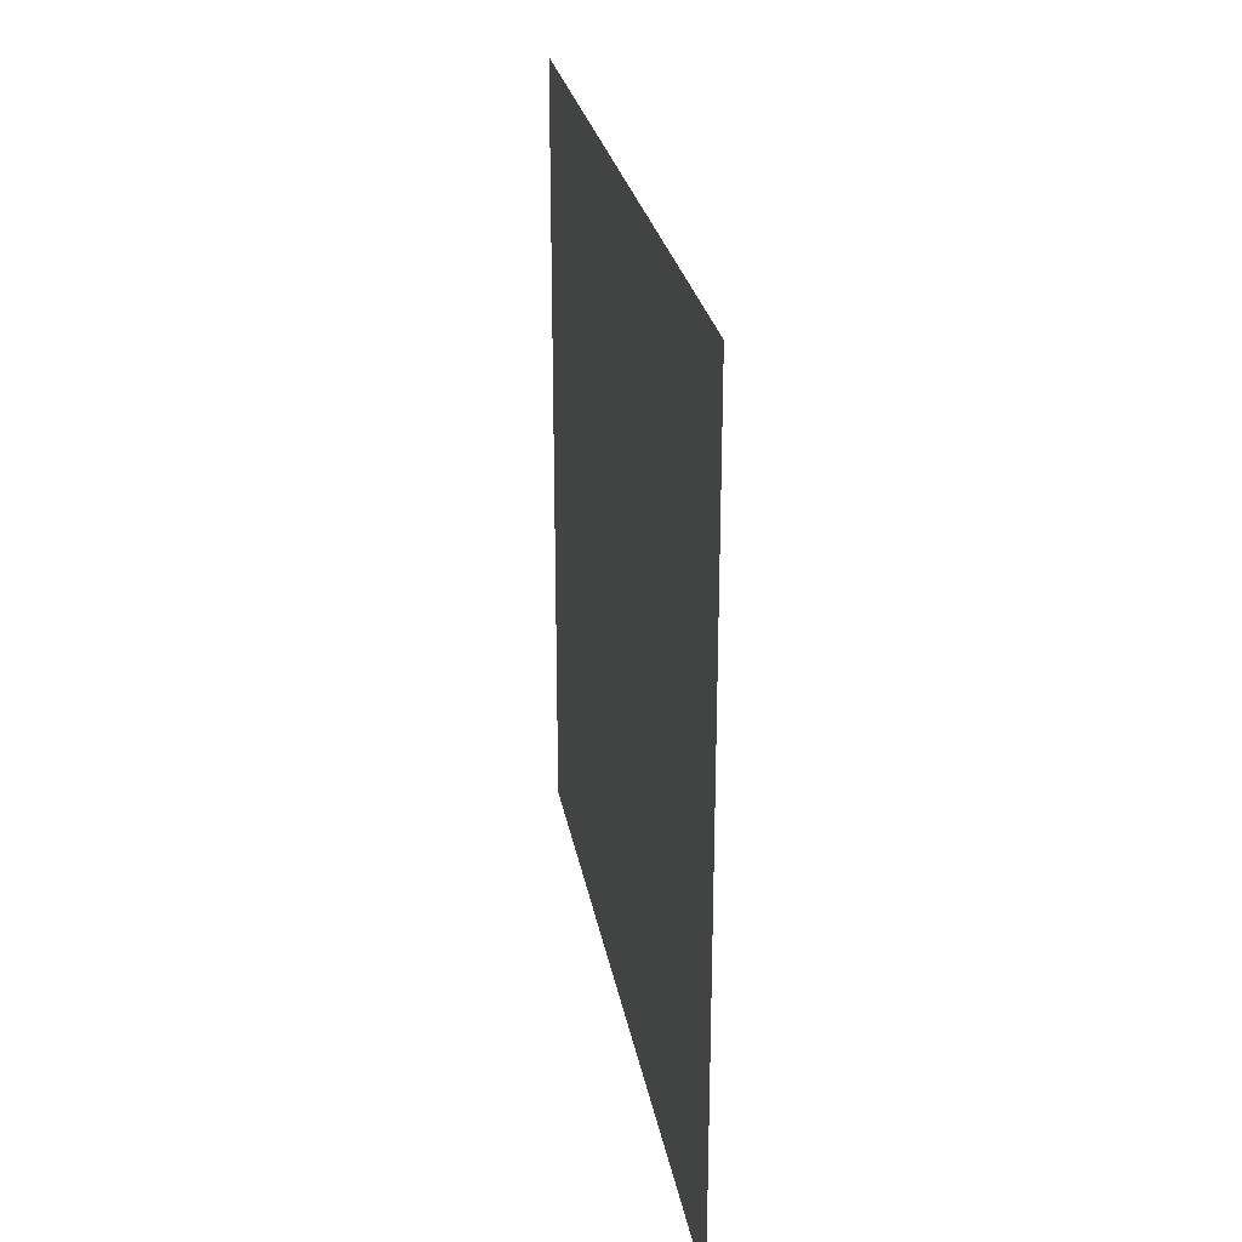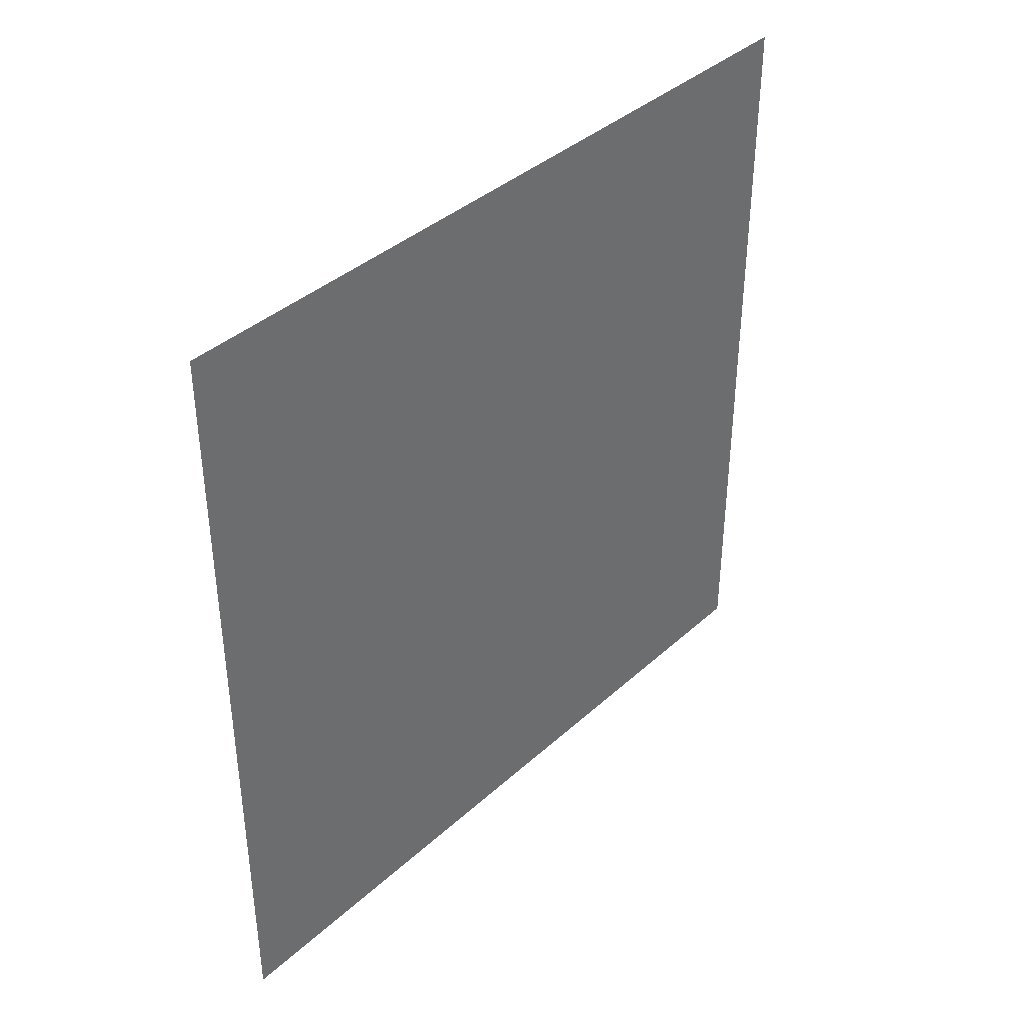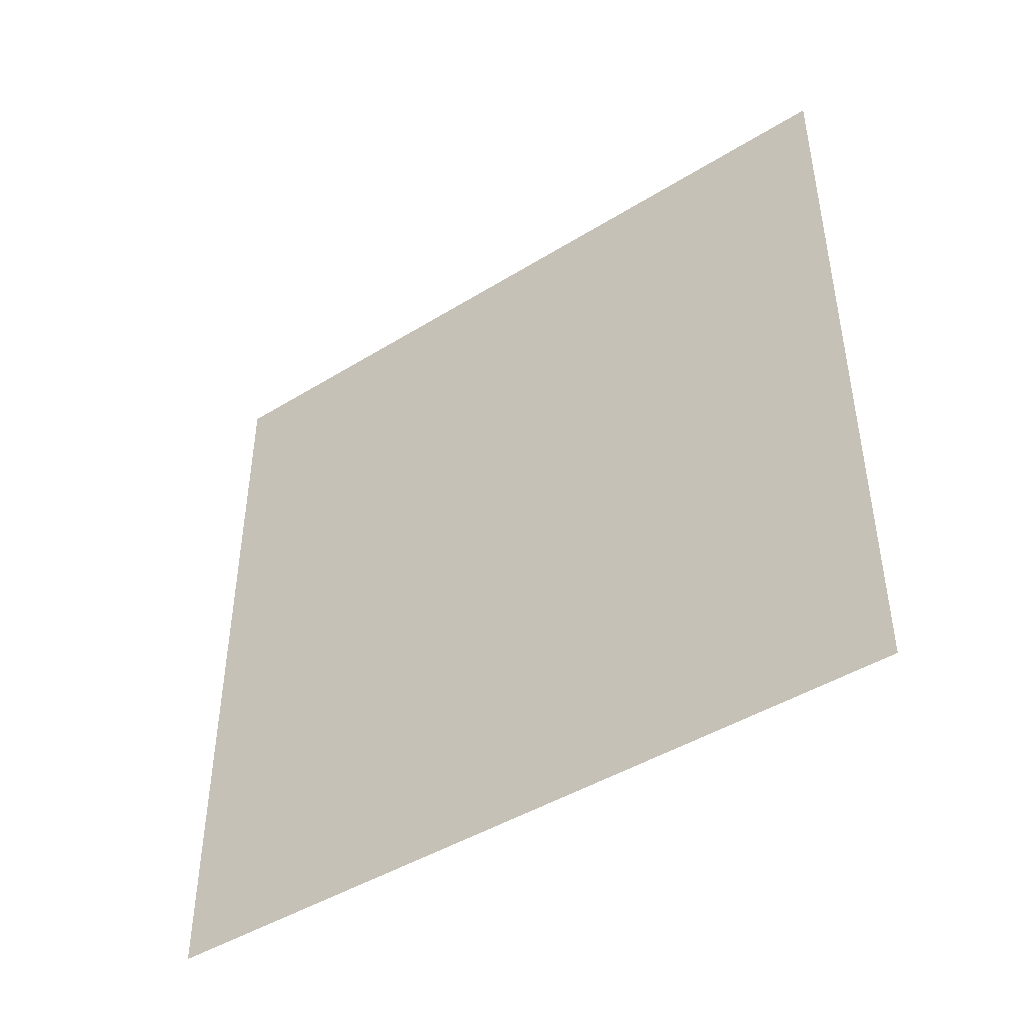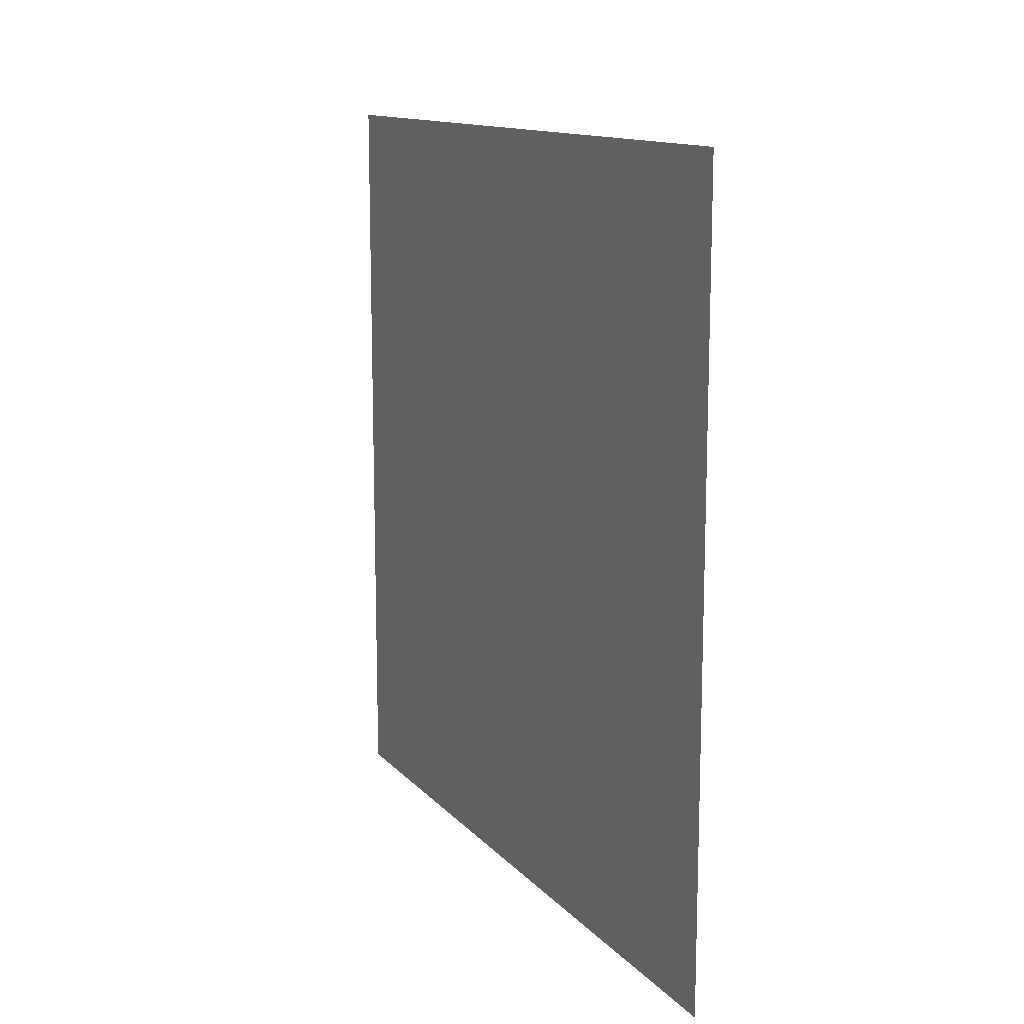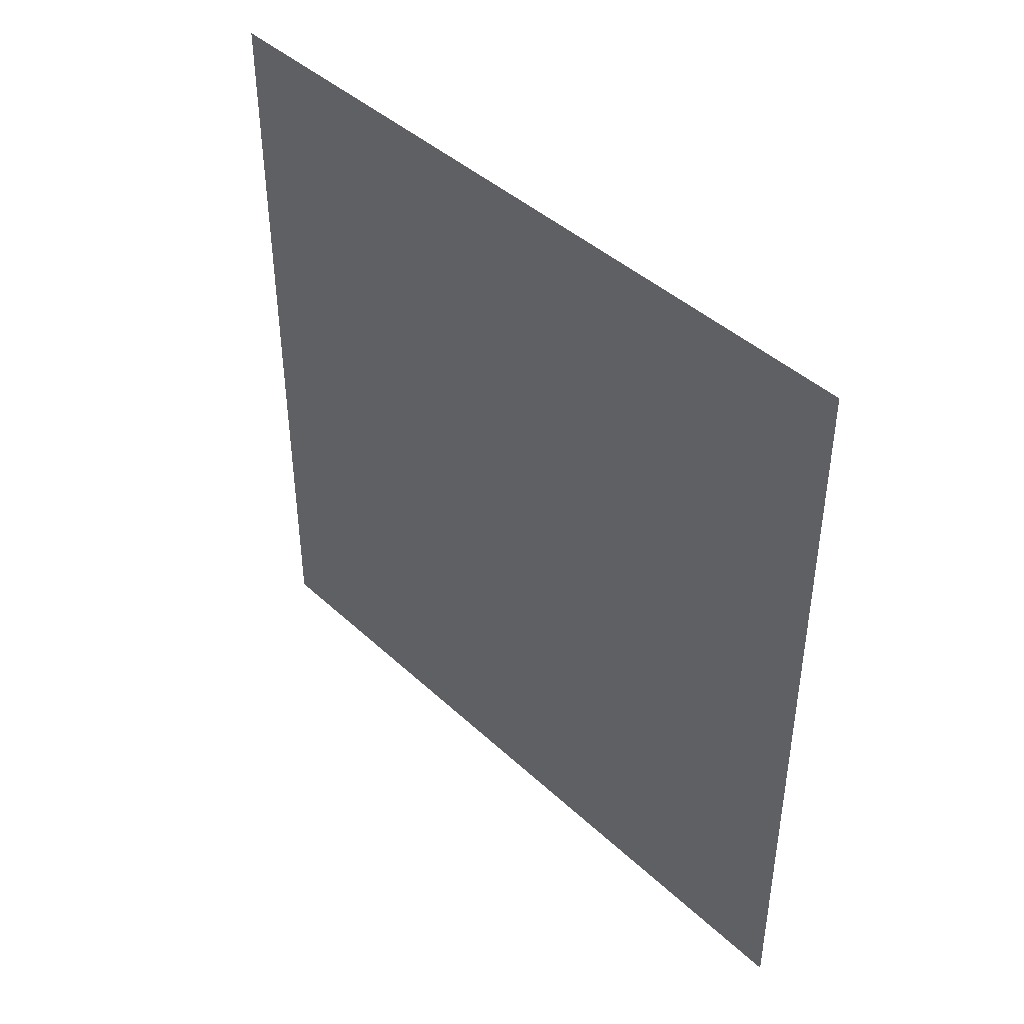
<metadata>
{"format":"obj","ext":"obj","renderer":"f3d","projection":"perspective","resolution":1024,"background":"white","views":[{"elev":26.1,"azim":170.2,"up":"+Y"},{"elev":38.8,"azim":-138.4,"up":"+Z"},{"elev":-44.9,"azim":125.7,"up":"+Y"},{"elev":13.0,"azim":-25.2,"up":"+Y"},{"elev":42.7,"azim":137.7,"up":"+Y"}]}
</metadata>
<code>
v  -11.64 -25 17.71
v  -11.64 -25 22.71
v  -11.64 -20 22.71
v  -11.64 -20 17.71
v  -11.64 -15 22.71
v  -11.64 -15 17.71
v  -11.64 -10 22.71
v  -11.64 -10 17.71
v  -11.64 -5 22.71
v  -11.64 -5 17.71
v  -11.64 0 22.71
v  -11.64 0 17.71
v  -11.64 5 22.71
v  -11.64 5 17.71
v  -11.64 10 22.71
v  -11.64 10 17.71
v  -11.64 15 22.71
v  -11.64 15 17.71
v  -11.64 20 22.71
v  -11.64 20 17.71
v  -11.64 25 22.71
v  -11.64 25 17.71
v  -11.64 -25 12.71
v  -11.64 -20 12.71
v  -11.64 -15 12.71
v  -11.64 -10 12.71
v  -11.64 -5 12.71
v  -11.64 0 12.71
v  -11.64 5 12.71
v  -11.64 10 12.71
v  -11.64 15 12.71
v  -11.64 20 12.71
v  -11.64 25 12.71
v  -11.64 -25 7.713
v  -11.64 -20 7.713
v  -11.64 -15 7.713
v  -11.64 -10 7.713
v  -11.64 -5 7.713
v  -11.64 0 7.713
v  -11.64 5 7.713
v  -11.64 10 7.713
v  -11.64 15 7.713
v  -11.64 20 7.713
v  -11.64 25 7.713
v  -11.64 -25 2.713
v  -11.64 -20 2.713
v  -11.64 -15 2.713
v  -11.64 -10 2.713
v  -11.64 -5 2.713
v  -11.64 0 2.713
v  -11.64 5 2.713
v  -11.64 10 2.713
v  -11.64 15 2.713
v  -11.64 20 2.713
v  -11.64 25 2.713
v  -11.64 -25 -2.287
v  -11.64 -20 -2.287
v  -11.64 -15 -2.287
v  -11.64 -10 -2.287
v  -11.64 -5 -2.287
v  -11.64 0 -2.287
v  -11.64 5 -2.287
v  -11.64 10 -2.287
v  -11.64 15 -2.287
v  -11.64 20 -2.287
v  -11.64 25 -2.287
v  -11.64 -25 -7.287
v  -11.64 -20 -7.287
v  -11.64 -15 -7.287
v  -11.64 -10 -7.287
v  -11.64 -5 -7.287
v  -11.64 0 -7.287
v  -11.64 5 -7.287
v  -11.64 10 -7.287
v  -11.64 15 -7.287
v  -11.64 20 -7.287
v  -11.64 25 -7.287
v  -11.64 -25 -12.29
v  -11.64 -20 -12.29
v  -11.64 -15 -12.29
v  -11.64 -10 -12.29
v  -11.64 -5 -12.29
v  -11.64 0 -12.29
v  -11.64 5 -12.29
v  -11.64 10 -12.29
v  -11.64 15 -12.29
v  -11.64 20 -12.29
v  -11.64 25 -12.29
v  -11.64 -25 -17.29
v  -11.64 -20 -17.29
v  -11.64 -15 -17.29
v  -11.64 -10 -17.29
v  -11.64 -5 -17.29
v  -11.64 0 -17.29
v  -11.64 5 -17.29
v  -11.64 10 -17.29
v  -11.64 15 -17.29
v  -11.64 20 -17.29
v  -11.64 25 -17.29
v  -11.64 -25 -22.29
v  -11.64 -20 -22.29
v  -11.64 -15 -22.29
v  -11.64 -10 -22.29
v  -11.64 -5 -22.29
v  -11.64 0 -22.29
v  -11.64 5 -22.29
v  -11.64 10 -22.29
v  -11.64 15 -22.29
v  -11.64 20 -22.29
v  -11.64 25 -22.29
v  -11.64 -25 -27.29
v  -11.64 -20 -27.29
v  -11.64 -15 -27.29
v  -11.64 -10 -27.29
v  -11.64 -5 -27.29
v  -11.64 0 -27.29
v  -11.64 5 -27.29
v  -11.64 10 -27.29
v  -11.64 15 -27.29
v  -11.64 20 -27.29
v  -11.64 25 -27.29
o Plane001
g Plane001
f 1 2 3 4
f 4 3 5 6
f 6 5 7 8
f 8 7 9 10
f 10 9 11 12
f 12 11 13 14
f 14 13 15 16
f 16 15 17 18
f 18 17 19 20
f 20 19 21 22
f 23 1 4 24
f 24 4 6 25
f 25 6 8 26
f 26 8 10 27
f 27 10 12 28
f 28 12 14 29
f 29 14 16 30
f 30 16 18 31
f 31 18 20 32
f 32 20 22 33
f 34 23 24 35
f 35 24 25 36
f 36 25 26 37
f 37 26 27 38
f 38 27 28 39
f 39 28 29 40
f 40 29 30 41
f 41 30 31 42
f 42 31 32 43
f 43 32 33 44
f 45 34 35 46
f 46 35 36 47
f 47 36 37 48
f 48 37 38 49
f 49 38 39 50
f 50 39 40 51
f 51 40 41 52
f 52 41 42 53
f 53 42 43 54
f 54 43 44 55
f 56 45 46 57
f 57 46 47 58
f 58 47 48 59
f 59 48 49 60
f 60 49 50 61
f 61 50 51 62
f 62 51 52 63
f 63 52 53 64
f 64 53 54 65
f 65 54 55 66
f 67 56 57 68
f 68 57 58 69
f 69 58 59 70
f 70 59 60 71
f 71 60 61 72
f 72 61 62 73
f 73 62 63 74
f 74 63 64 75
f 75 64 65 76
f 76 65 66 77
f 78 67 68 79
f 79 68 69 80
f 80 69 70 81
f 81 70 71 82
f 82 71 72 83
f 83 72 73 84
f 84 73 74 85
f 85 74 75 86
f 86 75 76 87
f 87 76 77 88
f 89 78 79 90
f 90 79 80 91
f 91 80 81 92
f 92 81 82 93
f 93 82 83 94
f 94 83 84 95
f 95 84 85 96
f 96 85 86 97
f 97 86 87 98
f 98 87 88 99
f 100 89 90 101
f 101 90 91 102
f 102 91 92 103
f 103 92 93 104
f 104 93 94 105
f 105 94 95 106
f 106 95 96 107
f 107 96 97 108
f 108 97 98 109
f 109 98 99 110
f 111 100 101 112
f 112 101 102 113
f 113 102 103 114
f 114 103 104 115
f 115 104 105 116
f 116 105 106 117
f 117 106 107 118
f 118 107 108 119
f 119 108 109 120
f 120 109 110 121

</code>
